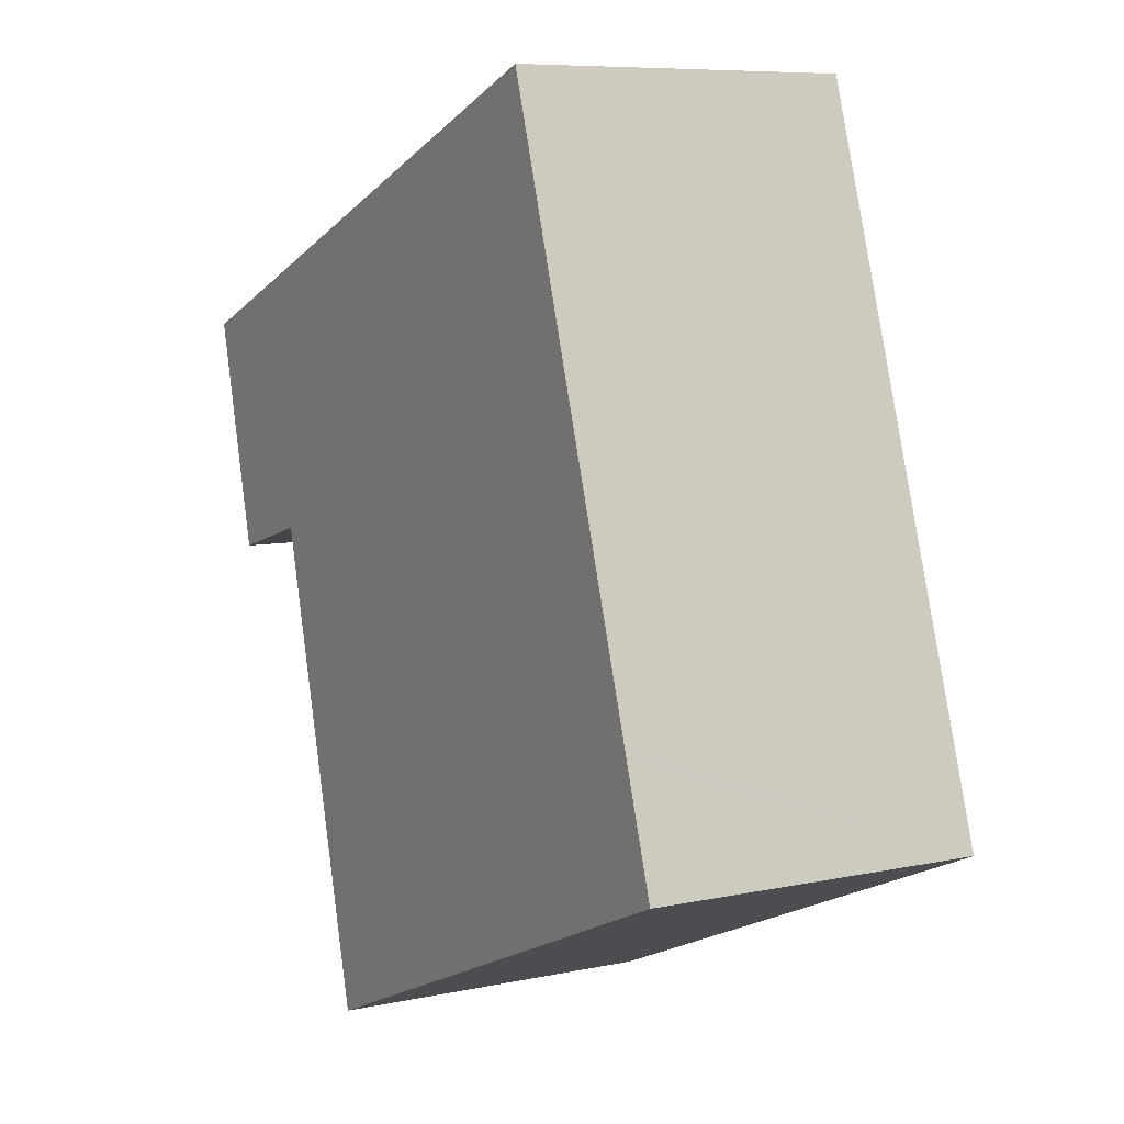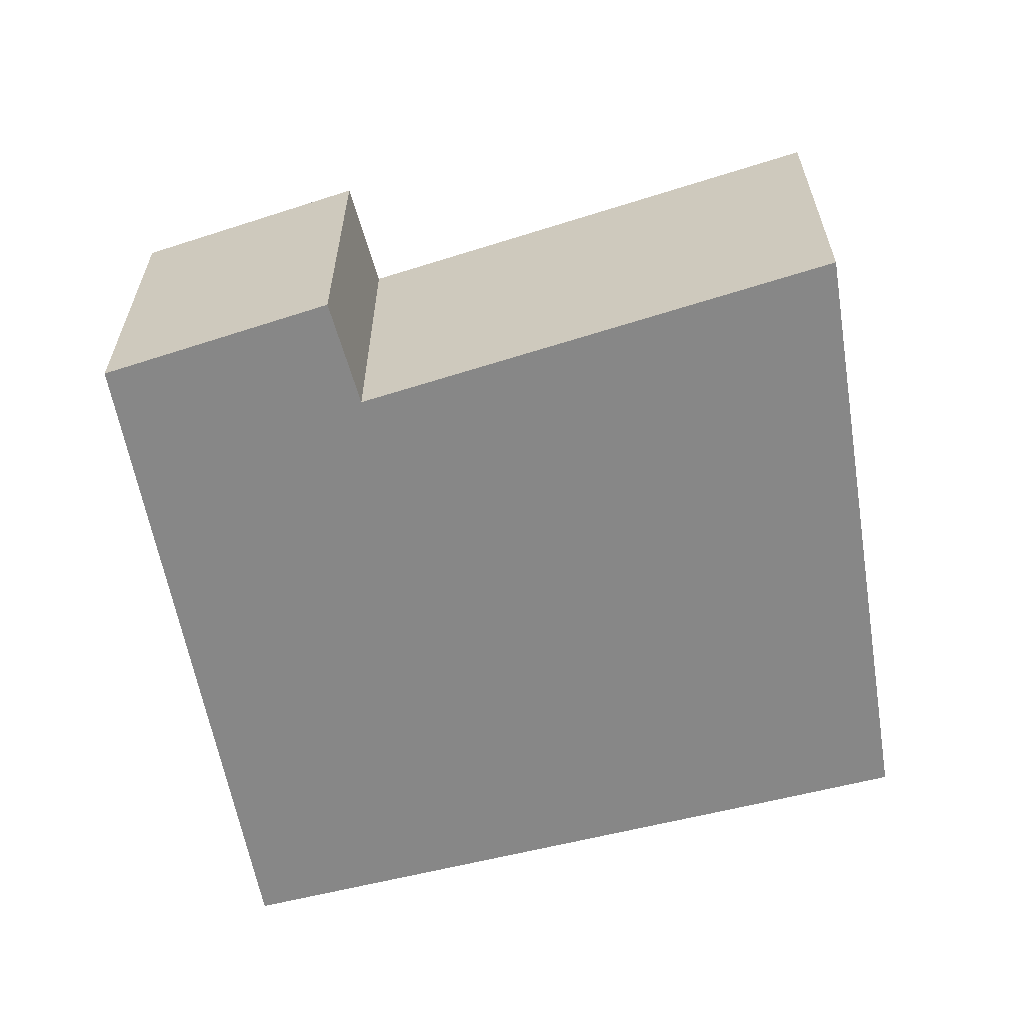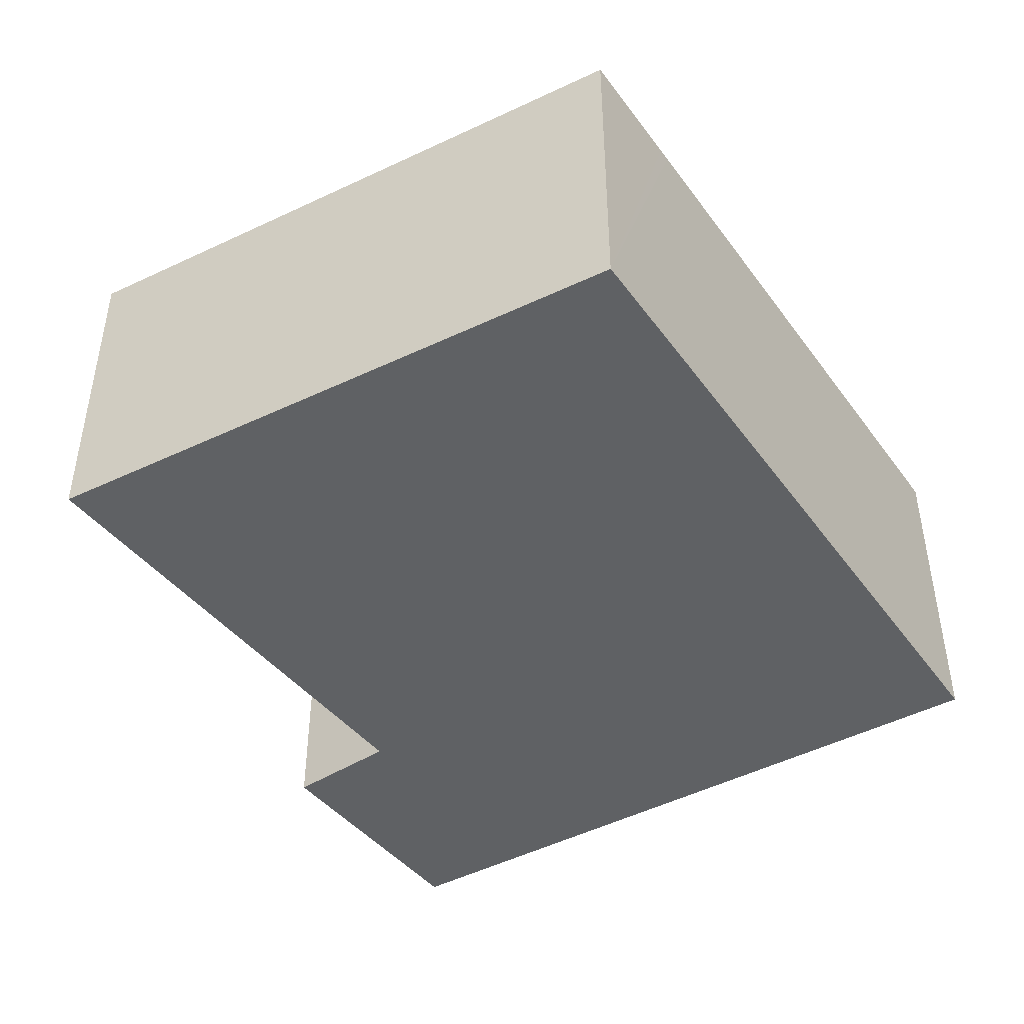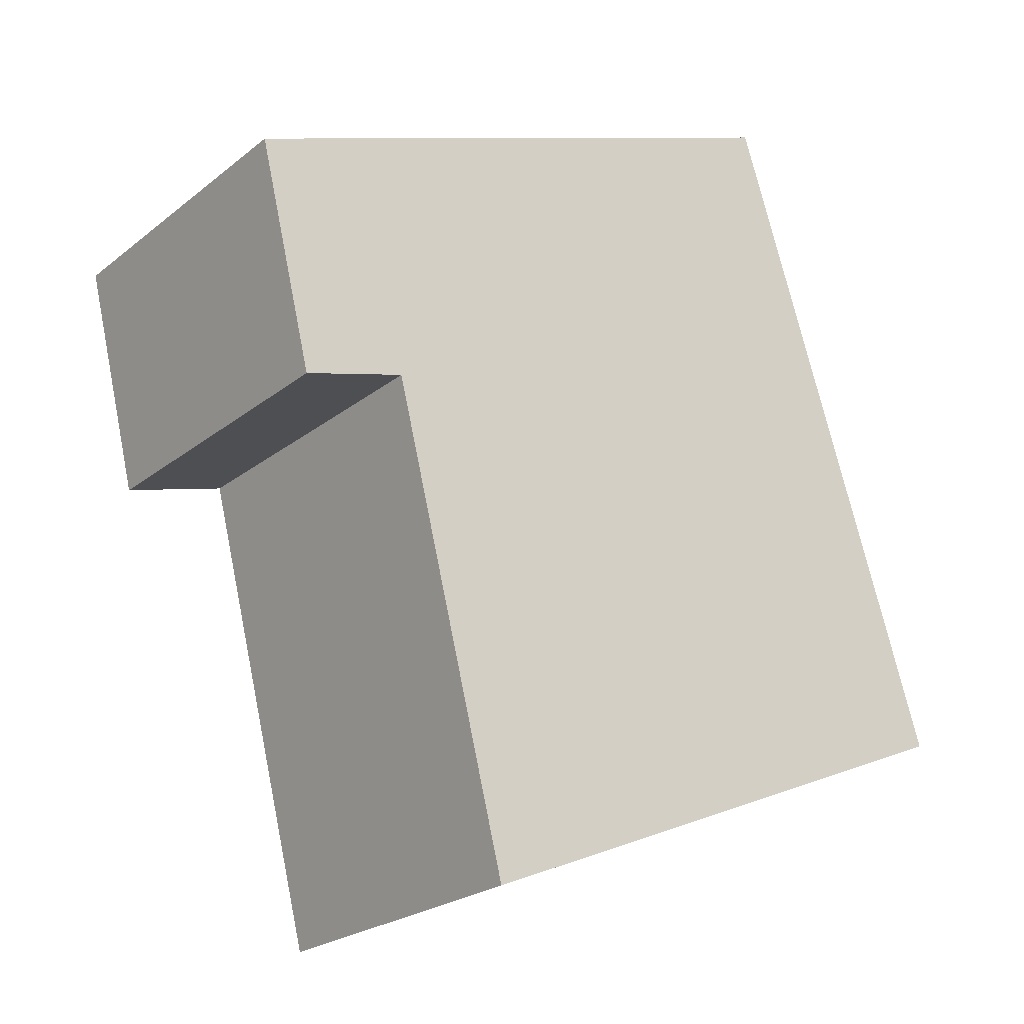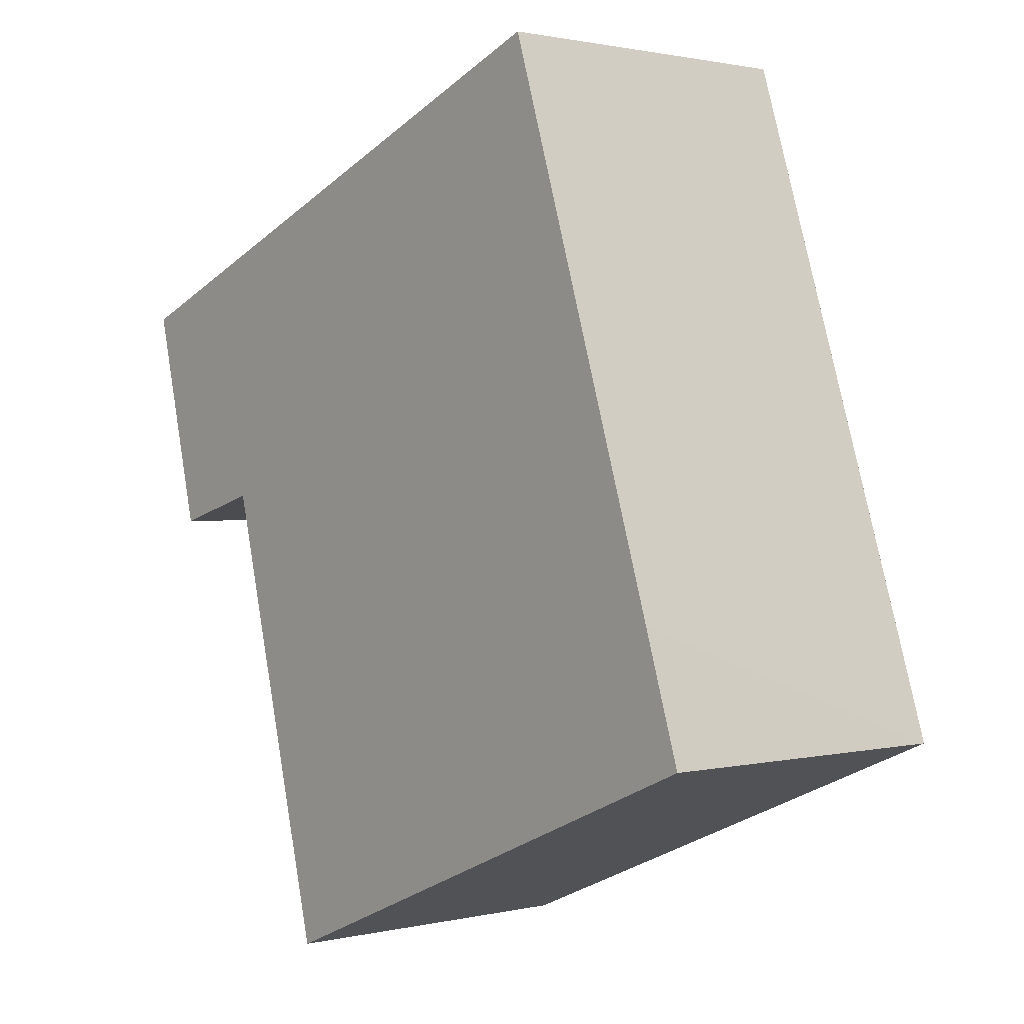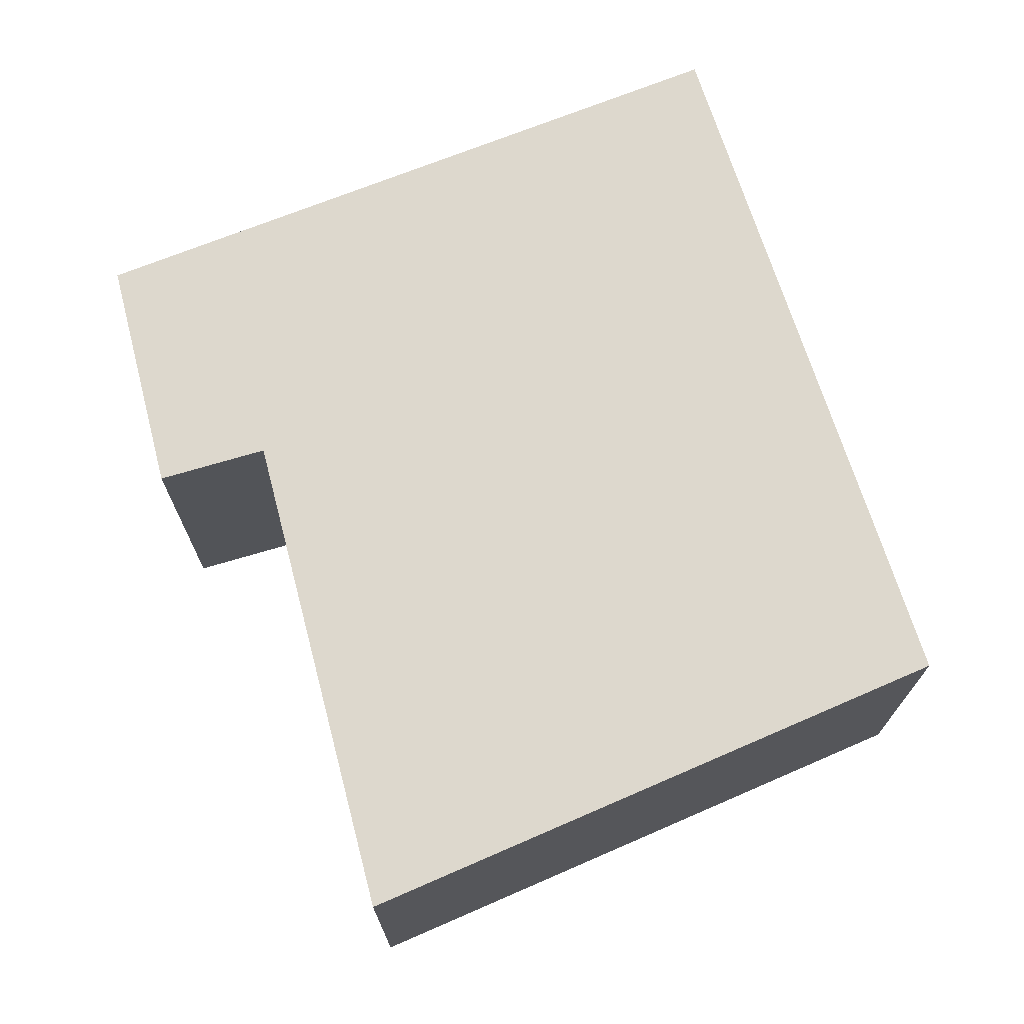
<metadata>
{"format":"obj","ext":"obj","renderer":"f3d","projection":"perspective","resolution":1024,"background":"white","views":[{"elev":7.9,"azim":-120.6,"up":"+Z"},{"elev":-62.4,"azim":122.0,"up":"+Y"},{"elev":-46.4,"azim":-128.5,"up":"+Y"},{"elev":-23.4,"azim":142.6,"up":"+Z"},{"elev":1.3,"azim":-130.3,"up":"+Z"},{"elev":72.3,"azim":179.6,"up":"+Y"}]}
</metadata>
<code>
v  0.094 4.632 -0.04
v  9.454 4.632 3.273
v  7.786 4.632 -3.321
v  0 4.632 2.836e-16
v  0.5 4.632 1.581
v  0.554 4.632 1.753
v  3.004 4.632 9.42
v  11.7 4.632 6.046
v  10.92 4.632 2.852
v  0 0 0
v  0.094 2.449e-18 -0.04
v  7.786 2.034e-16 -3.321
v  0.5 -9.681e-17 1.581
v  3.004 -5.768e-16 9.42
v  0.554 -1.073e-16 1.753
v  11.7 -3.702e-16 6.046
v  10.92 -1.746e-16 2.852
v  9.454 -2.004e-16 3.273
g defaultobject
f 1 2 3
f 2 1 4
f 2 4 5
f 2 5 6
f 2 6 7
f 2 7 8
f 8 9 2
f 1 10 4
f 10 1 3
f 10 3 11
f 11 3 12
f 10 5 4
f 5 10 6
f 6 10 7
f 7 10 13
f 7 13 14
f 14 13 15
f 14 8 7
f 8 14 16
f 16 9 8
f 9 16 17
f 18 3 2
f 3 18 12
f 17 2 9
f 2 17 18
f 15 16 14
f 16 15 18
f 18 15 12
f 12 15 13
f 12 13 11
f 11 13 10
f 17 16 18

</code>
